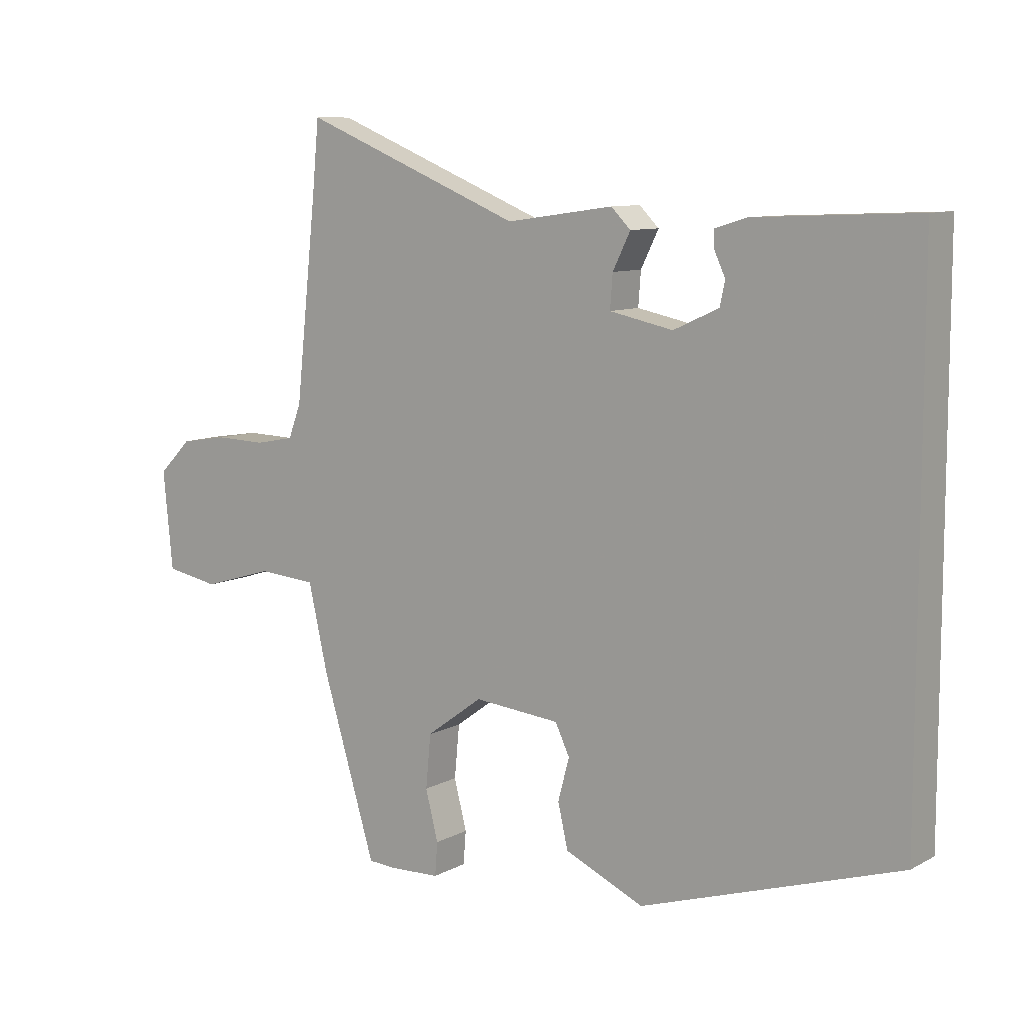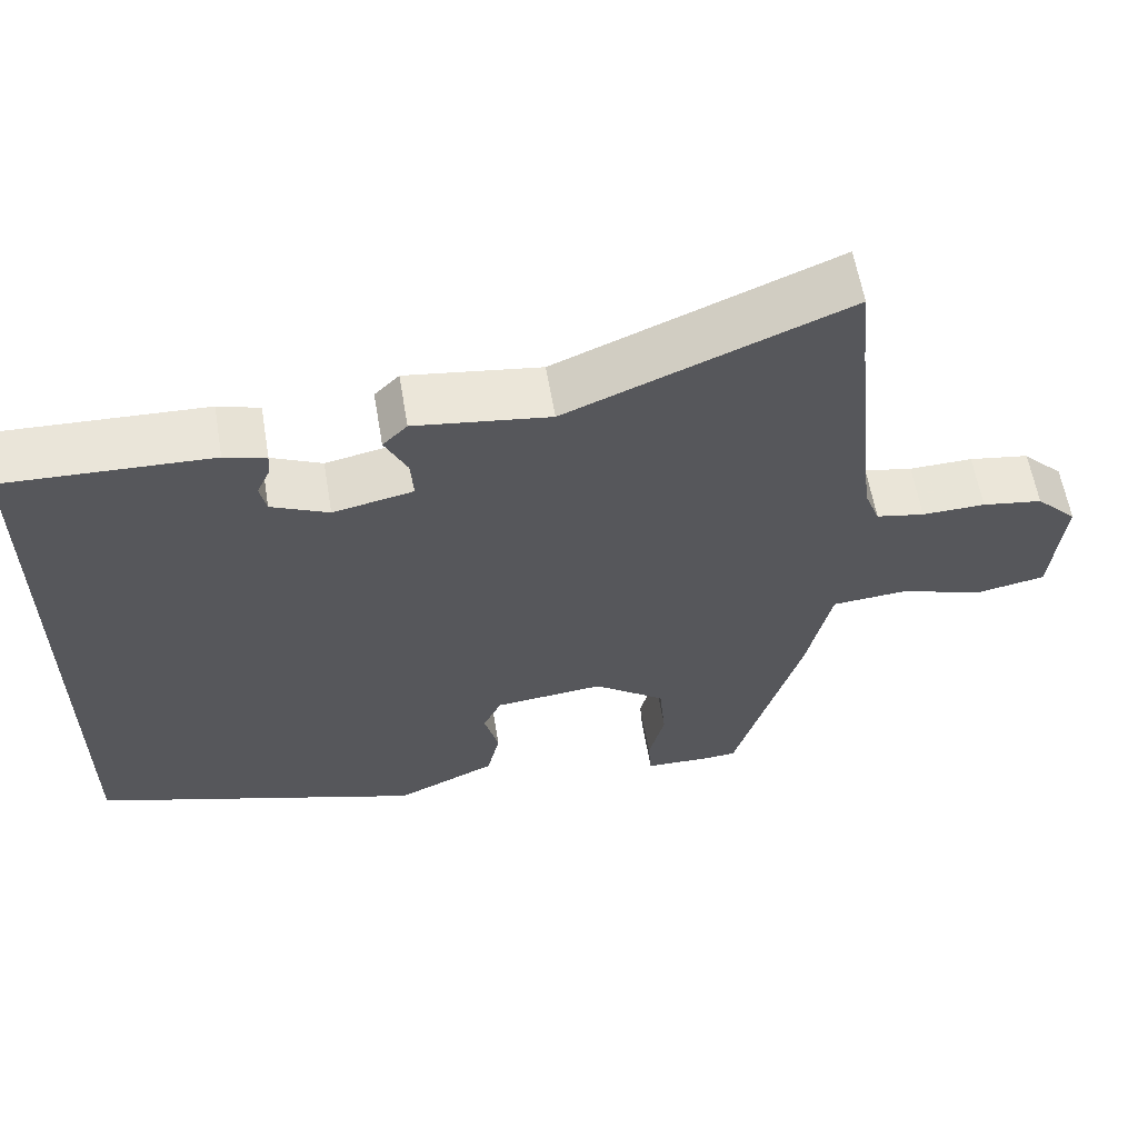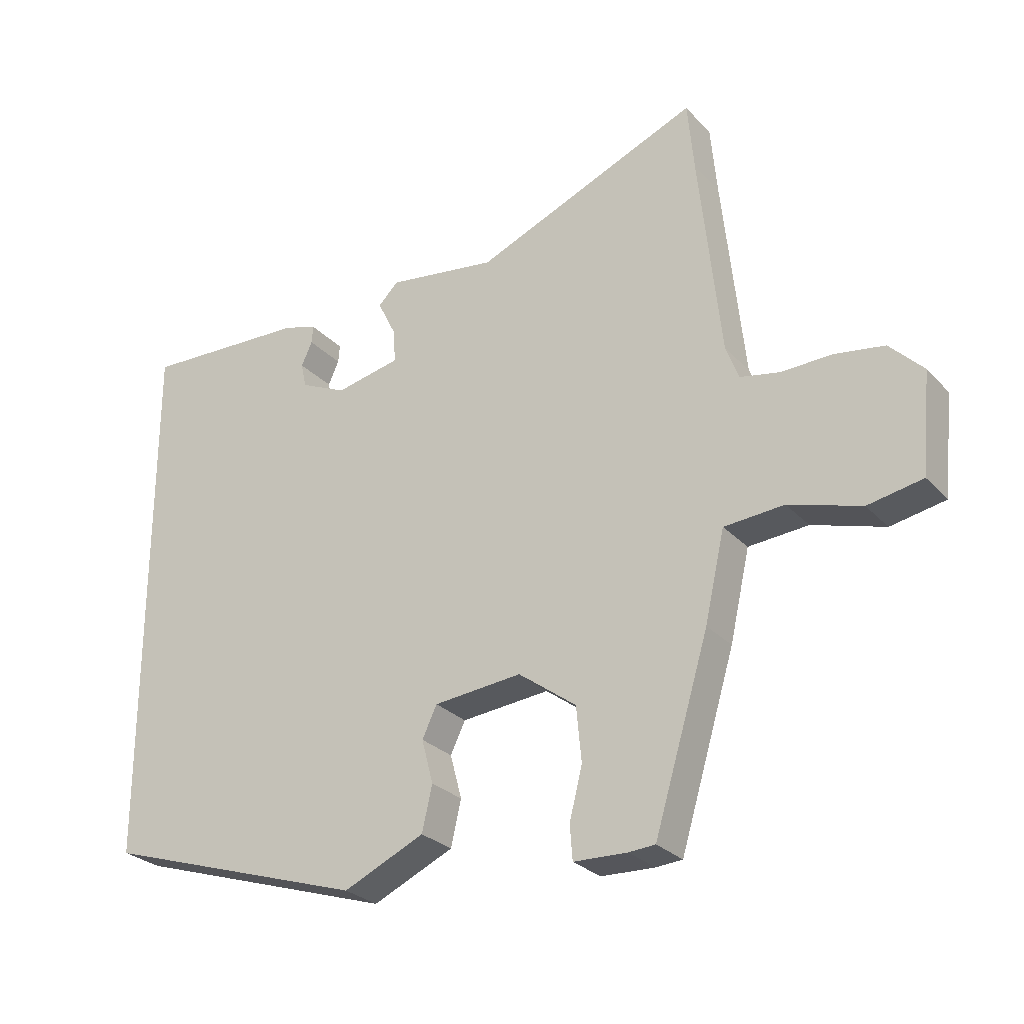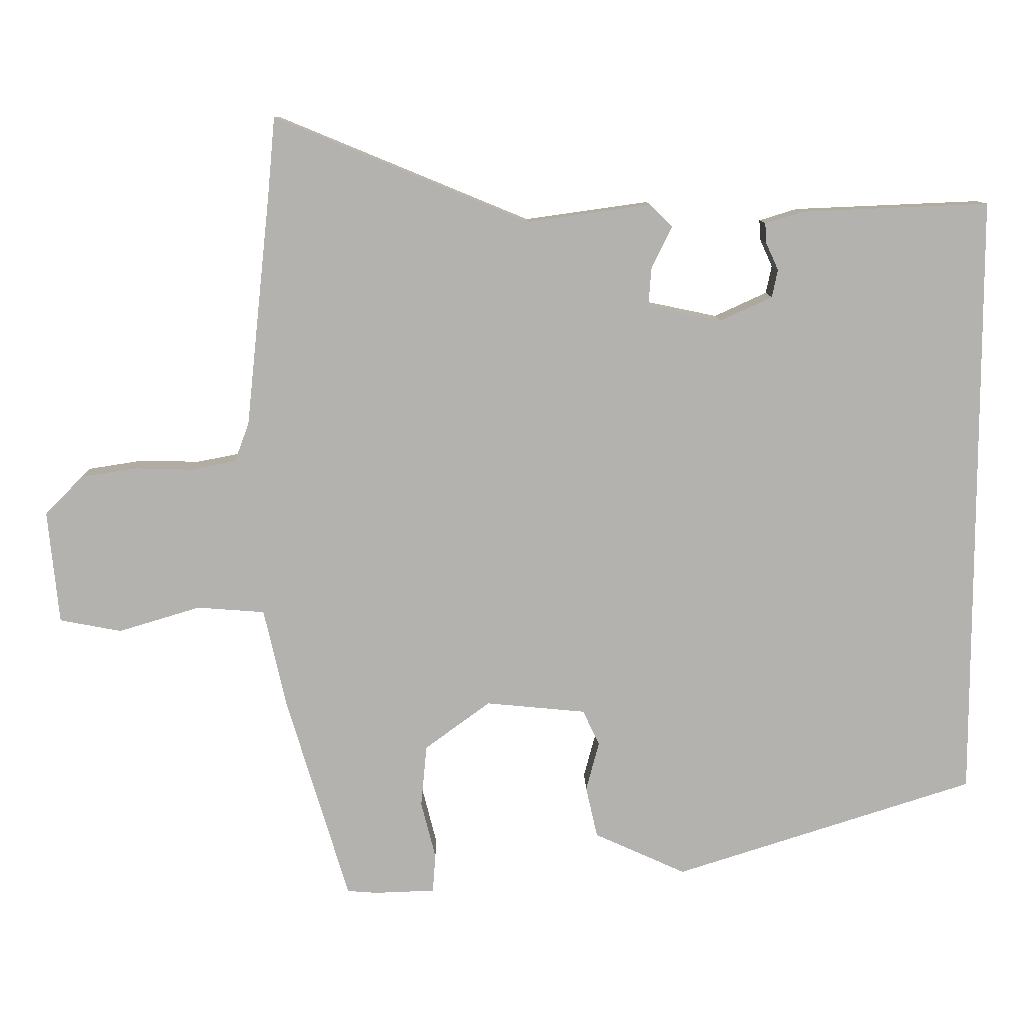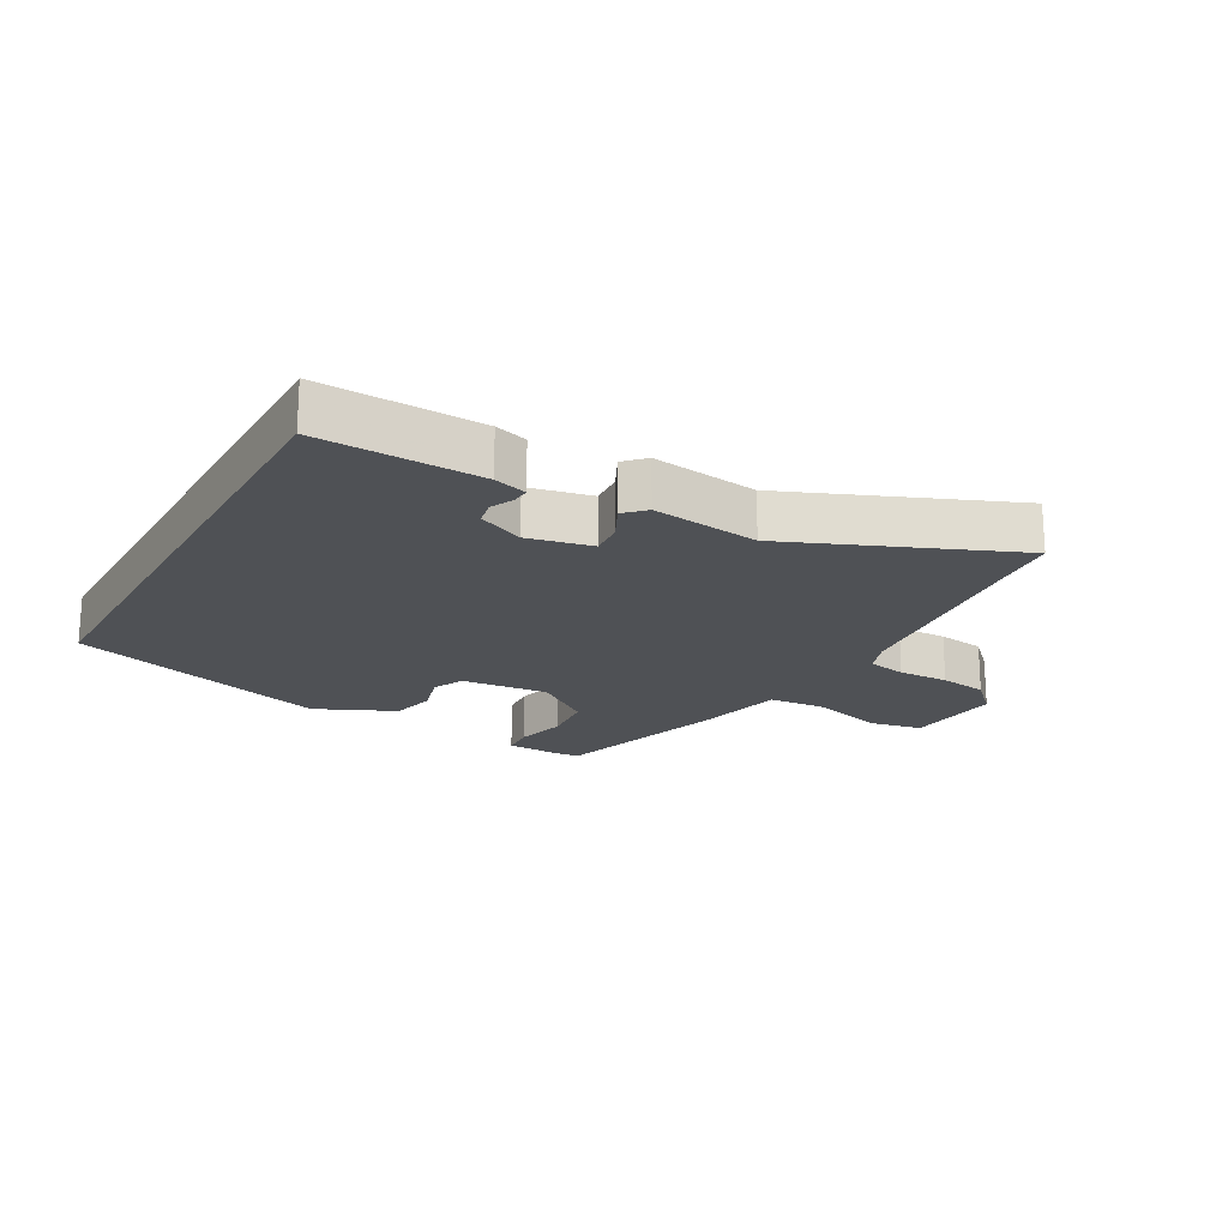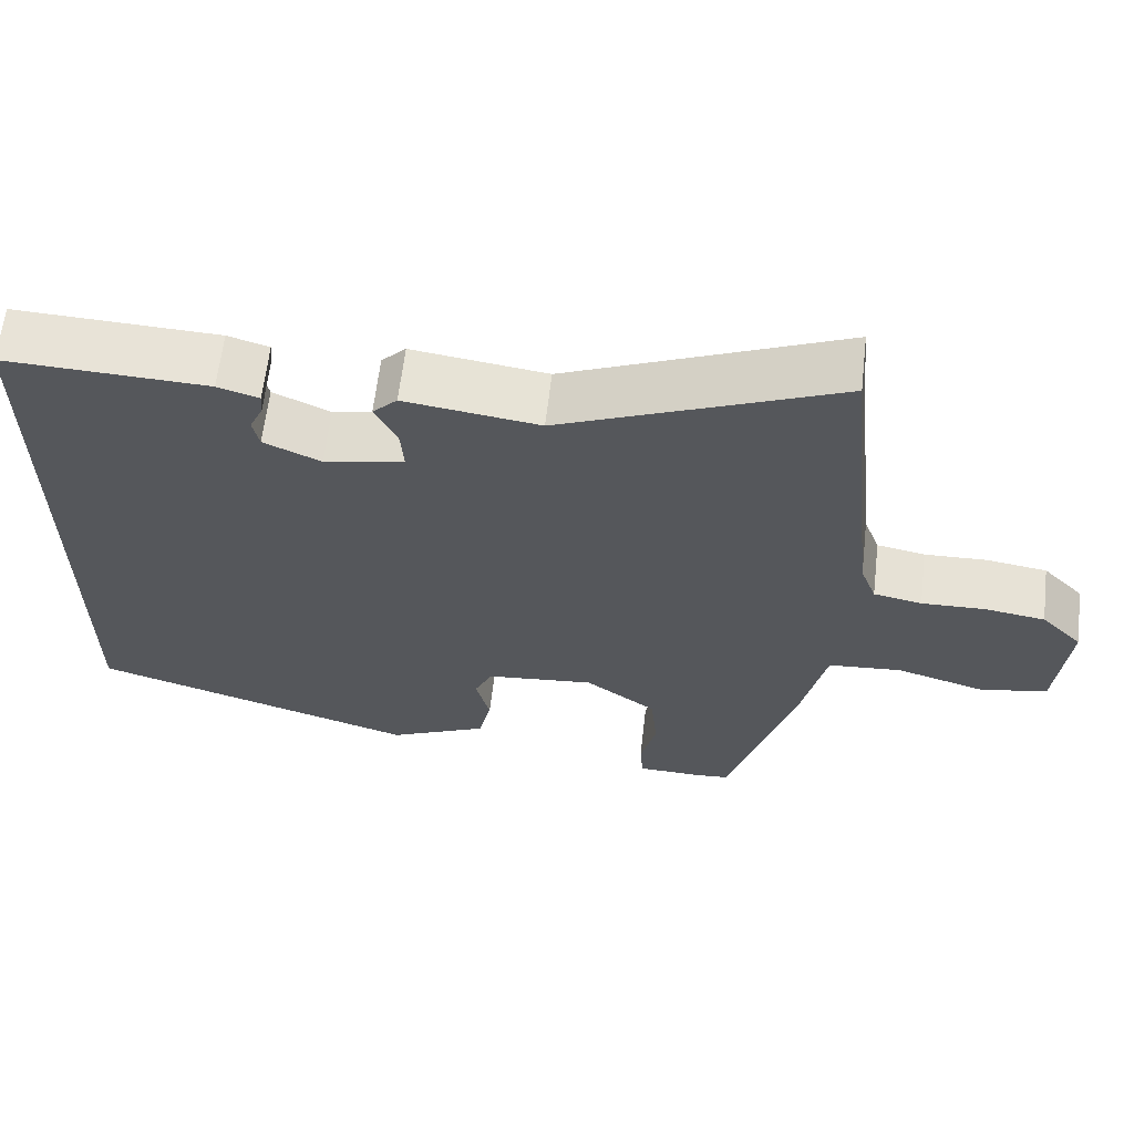
<metadata>
{"format":"obj","ext":"obj","renderer":"f3d","projection":"perspective","resolution":1024,"background":"white","views":[{"elev":9.3,"azim":-143.8,"up":"+Z"},{"elev":60.1,"azim":-9.6,"up":"+Z"},{"elev":-27.4,"azim":33.1,"up":"+Z"},{"elev":10.4,"azim":179.2,"up":"+Z"},{"elev":-19.8,"azim":-29.1,"up":"+Y"},{"elev":62.7,"azim":6.6,"up":"+Z"}]}
</metadata>
<code>
v -0.5 0.07 -0.356
v -0.5 0.07 0.484
v -0.243 0.07 0.473
v -0.191 0.07 0.457
v -0.193 0.07 0.429
v -0.21 0.07 0.392
v -0.202 0.07 0.354
v -0.13 0.07 0.321
v -0.029 0.07 0.342
v -0.033 0.07 0.395
v -0.061 0.07 0.452
v -0.03 0.07 0.483
v 0.14 0.07 0.459
v 0.49 0.07 0.603
v 0.5 0.07 0.495
v 0.534 0.07 0.176
v 0.554 0.07 0.123
v 0.615 0.07 0.111
v 0.695 0.07 0.113
v 0.771 0.07 0.101
v 0.823 0.07 0.048
v 0.808 0.07 -0.107
v 0.723 0.07 -0.123
v 0.611 0.07 -0.089
v 0.518 0.07 -0.096
v 0.487 0.07 -0.233
v 0.402 0.07 -0.515
v 0.361 0.07 -0.518
v 0.278 0.07 -0.515
v 0.274 0.07 -0.462
v 0.294 0.07 -0.383
v 0.286 0.07 -0.298
v 0.196 0.07 -0.232
v 0.059 0.07 -0.245
v 0.036 0.07 -0.293
v 0.054 0.07 -0.361
v 0.038 0.07 -0.431
v -0.088 0.07 -0.488
v -0.5 0 -0.356
v -0.5 0 0.484
v -0.243 0 0.473
v -0.191 0 0.457
v -0.193 0 0.429
v -0.21 0 0.392
v -0.202 0 0.354
v -0.13 0 0.321
v -0.029 0 0.342
v -0.033 0 0.395
v -0.061 0 0.452
v -0.03 0 0.483
v 0.14 0 0.459
v 0.49 0 0.603
v 0.5 0 0.495
v 0.534 0 0.176
v 0.554 0 0.123
v 0.615 0 0.111
v 0.695 0 0.113
v 0.771 0 0.101
v 0.823 0 0.048
v 0.808 0 -0.107
v 0.723 0 -0.123
v 0.611 0 -0.089
v 0.518 0 -0.096
v 0.487 0 -0.233
v 0.402 0 -0.515
v 0.361 0 -0.518
v 0.278 0 -0.515
v 0.274 0 -0.462
v 0.294 0 -0.383
v 0.286 0 -0.298
v 0.196 0 -0.232
v 0.059 0 -0.245
v 0.036 0 -0.293
v 0.054 0 -0.361
v 0.038 0 -0.431
v -0.088 0 -0.488
f 38 1 2
f 37 38 2
f 36 37 2
f 35 36 2
f 34 35 2
f 33 34 2
f 32 33 2
f 29 30 31
f 28 29 31
f 27 28 31
f 26 27 31
f 25 26 31
f 25 31 32
f 22 23 24
f 21 22 24
f 20 21 24
f 19 20 24
f 18 19 24
f 17 18 24 25
f 16 17 25 32
f 13 14 15
f 13 15 16 32
f 10 11 12 13
f 9 10 13 32
f 4 5 6
f 3 4 6
f 2 3 6
f 2 6 7
f 32 2 7 8
f 8 9 32
f 40 39 76
f 40 76 75
f 40 75 74
f 40 74 73
f 40 73 72
f 40 72 71
f 40 71 70
f 69 68 67
f 69 67 66
f 69 66 65
f 69 65 64
f 69 64 63
f 70 69 63
f 62 61 60
f 62 60 59
f 62 59 58
f 62 58 57
f 62 57 56
f 63 62 56 55
f 70 63 55 54
f 53 52 51
f 70 54 53 51
f 51 50 49 48
f 70 51 48 47
f 44 43 42
f 44 42 41
f 44 41 40
f 45 44 40
f 46 45 40 70
f 70 47 46
f 1 39 40 2
f 2 40 41 3
f 3 41 42 4
f 4 42 43 5
f 5 43 44 6
f 6 44 45 7
f 7 45 46 8
f 8 46 47 9
f 9 47 48 10
f 10 48 49 11
f 11 49 50 12
f 12 50 51 13
f 13 51 52 14
f 14 52 53 15
f 15 53 54 16
f 16 54 55 17
f 17 55 56 18
f 18 56 57 19
f 19 57 58 20
f 20 58 59 21
f 21 59 60 22
f 22 60 61 23
f 23 61 62 24
f 24 62 63 25
f 25 63 64 26
f 26 64 65 27
f 27 65 66 28
f 28 66 67 29
f 29 67 68 30
f 30 68 69 31
f 31 69 70 32
f 32 70 71 33
f 33 71 72 34
f 34 72 73 35
f 35 73 74 36
f 36 74 75 37
f 37 75 76 38
f 38 76 39 1

</code>
